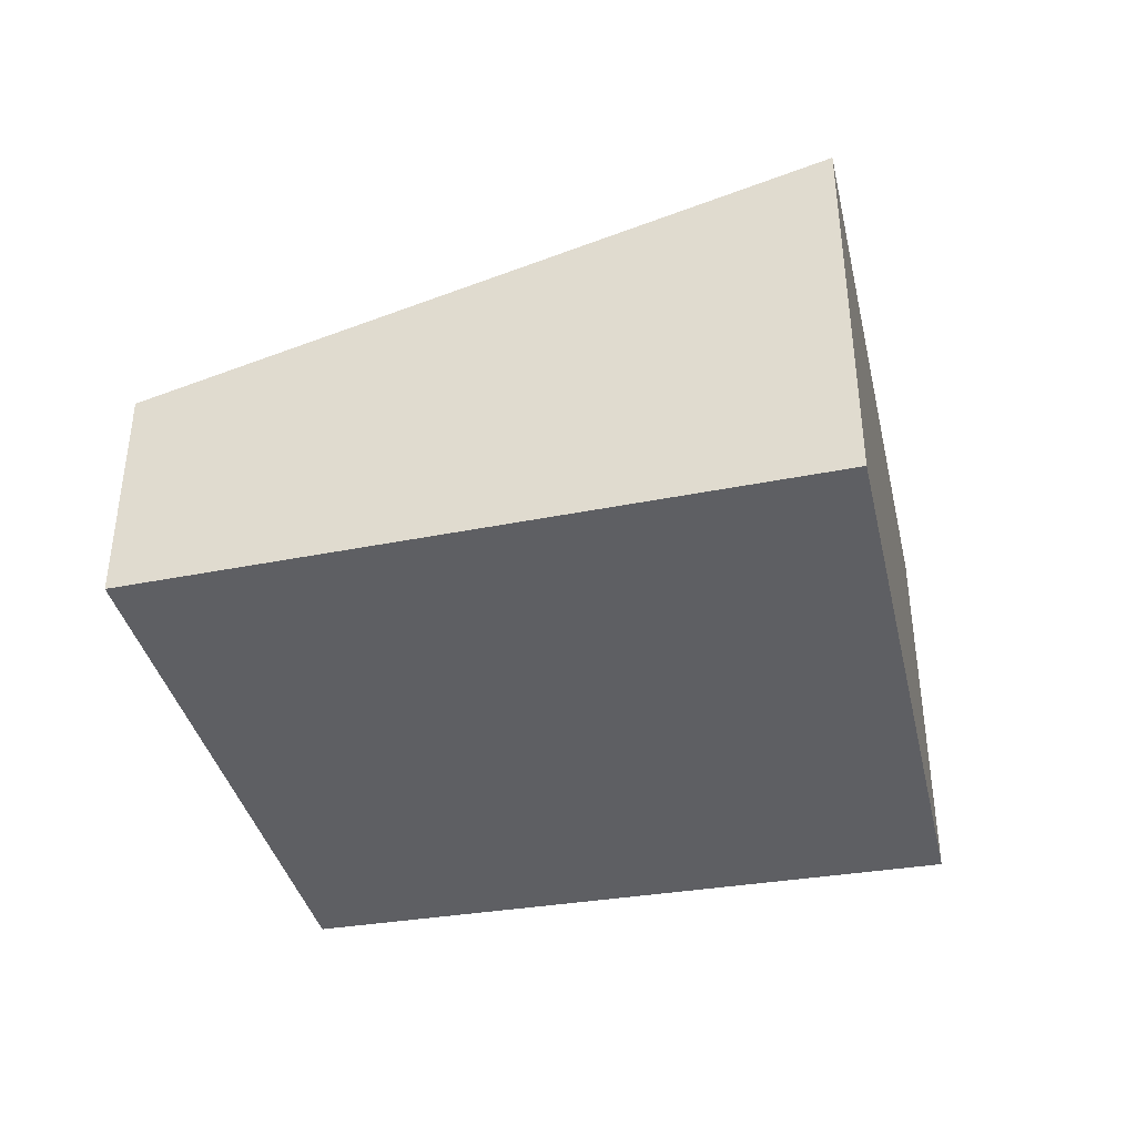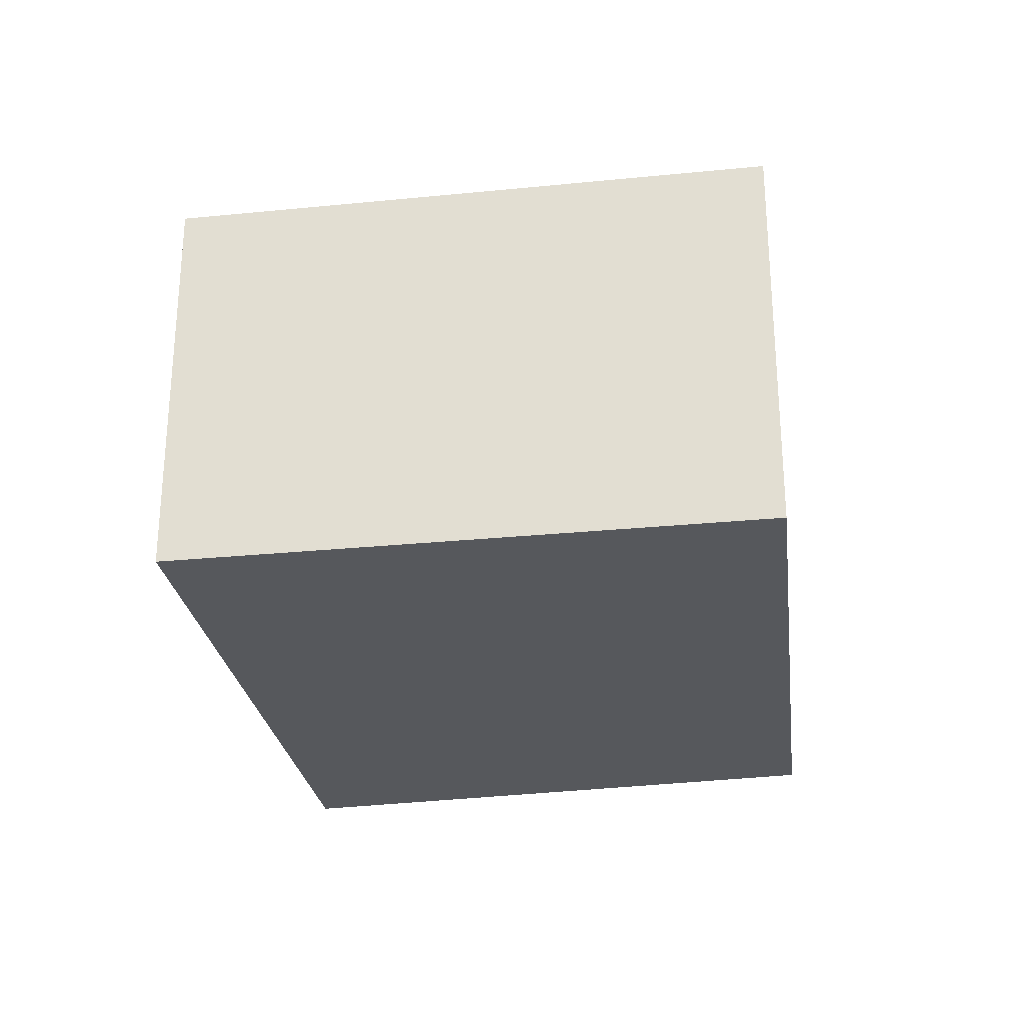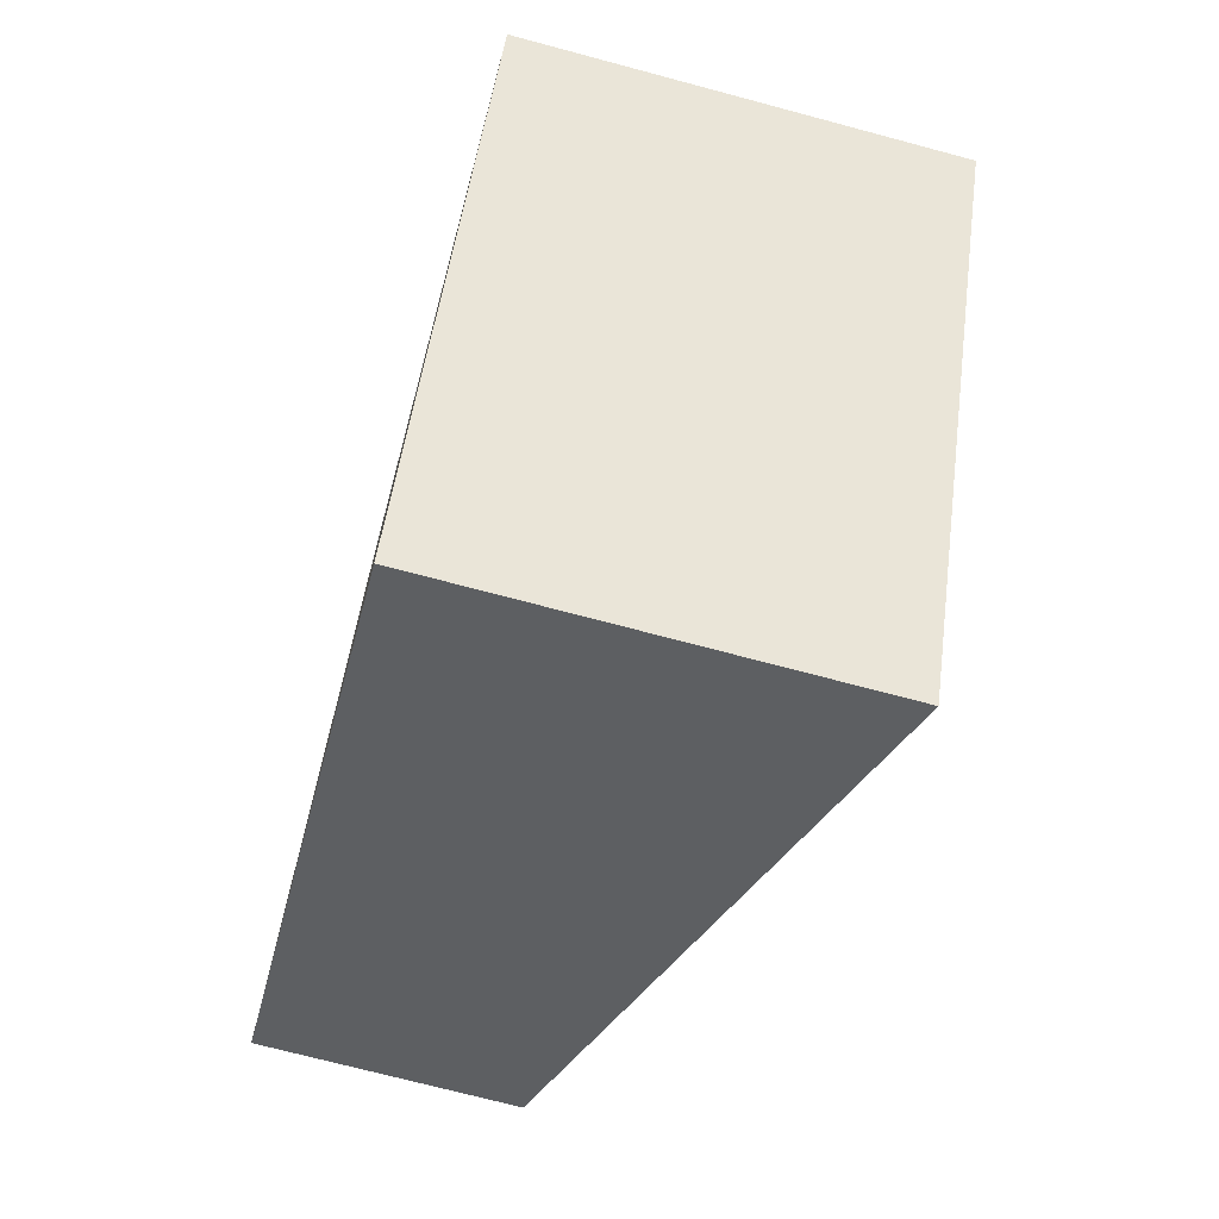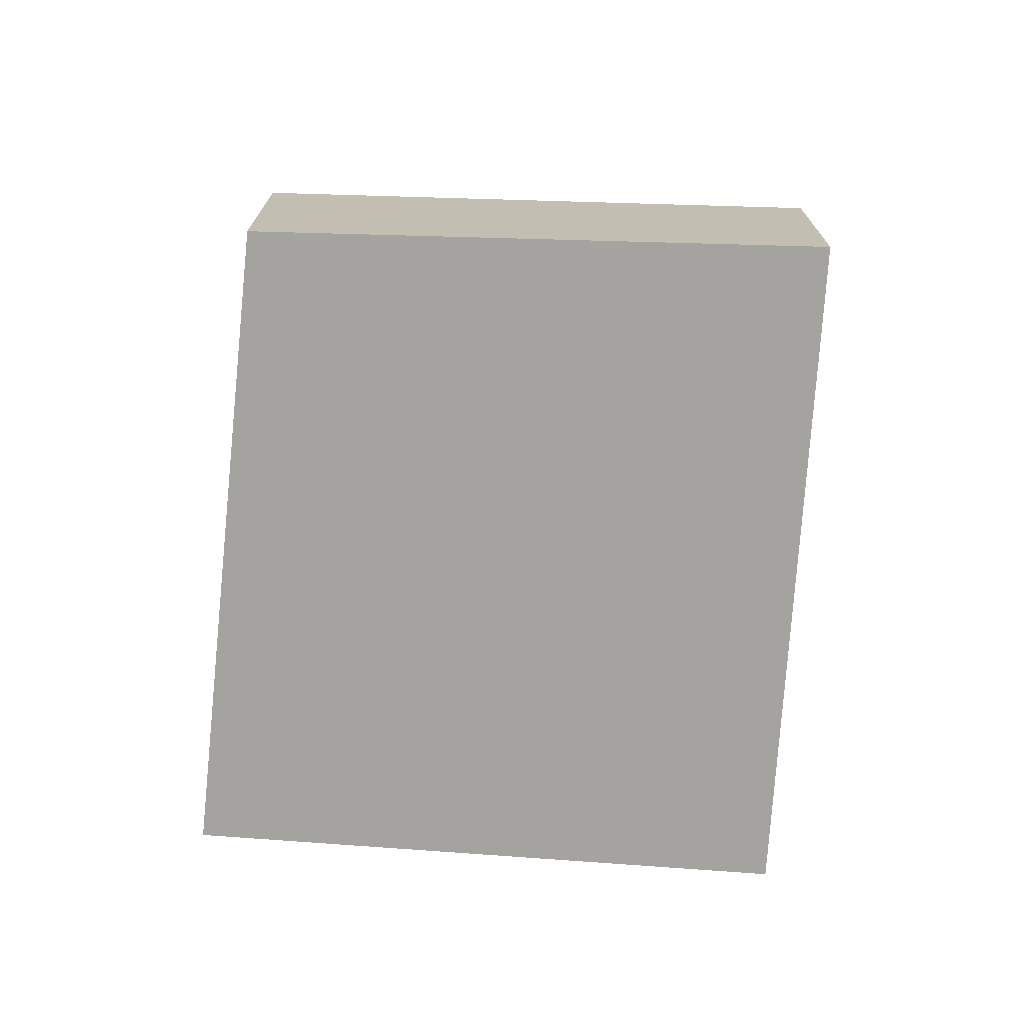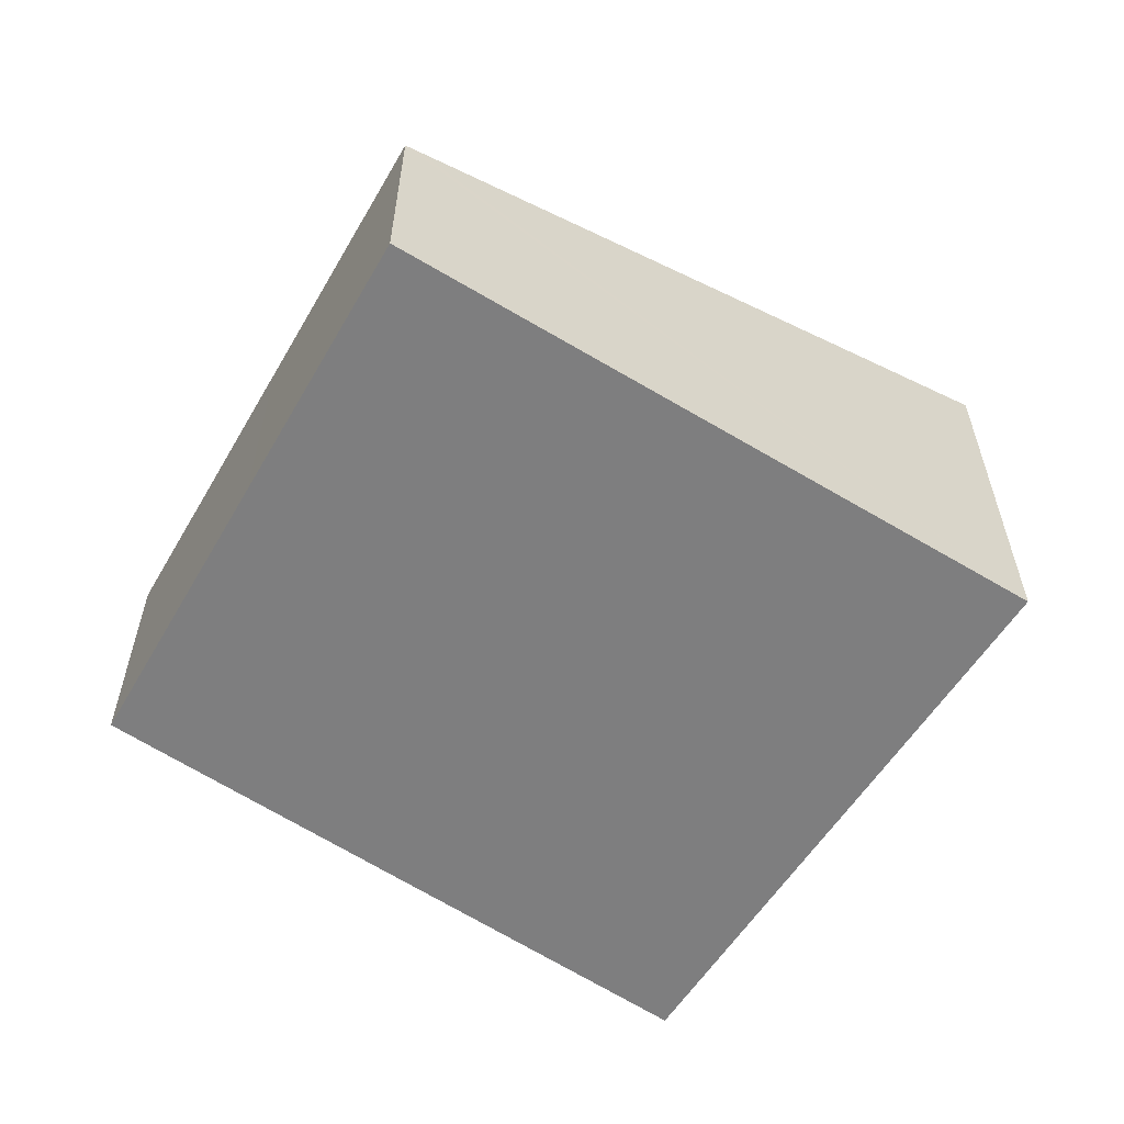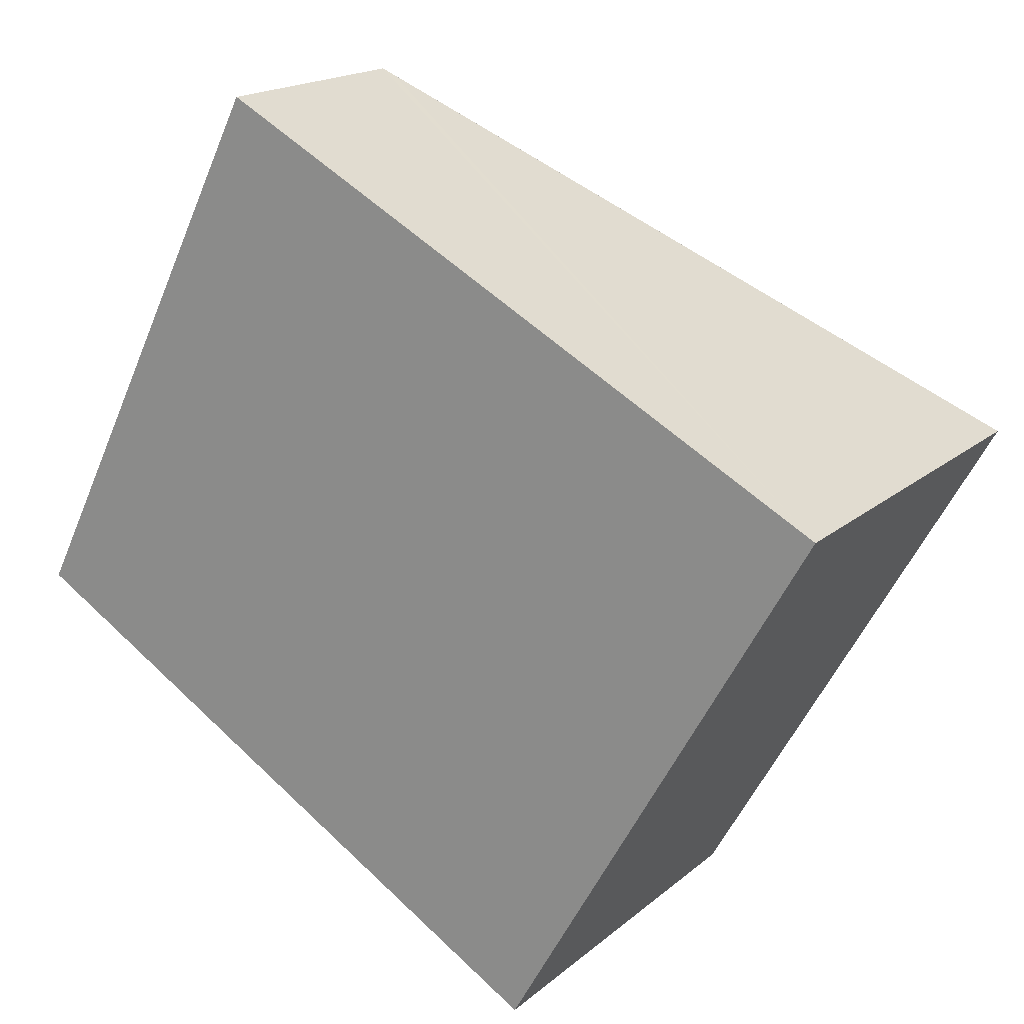
<metadata>
{"format":"obj","ext":"obj","renderer":"f3d","projection":"perspective","resolution":1024,"background":"white","views":[{"elev":-41.2,"azim":41.9,"up":"+Y"},{"elev":-28.2,"azim":128.0,"up":"+Y"},{"elev":-71.1,"azim":75.0,"up":"+Z"},{"elev":-72.8,"azim":-65.0,"up":"+Y"},{"elev":-59.5,"azim":-3.3,"up":"+Y"},{"elev":17.8,"azim":32.4,"up":"+Z"}]}
</metadata>
<code>
v  2.645 3.146 -1.601
v  5.555 3.991 -3.3
v  5.529 3.991 -3.346
v  8.462 3.991 1.86
v  0 2.371 1.452e-16
v  1.311 2.335 2.622
v  2.534 2.301 5.069
v  2.653 2.335 5.005
v  0 0 0
v  1.311 -1.606e-16 2.622
v  2.534 -3.104e-16 5.069
v  8.462 -1.139e-16 1.86
v  2.653 -3.065e-16 5.005
v  5.555 2.021e-16 -3.3
v  5.529 2.049e-16 -3.346
v  2.645 9.803e-17 -1.601
g defaultobject
f 1 2 3
f 2 1 4
f 4 1 5
f 4 5 6
f 4 6 7
f 4 7 8
f 9 6 5
f 6 9 10
f 6 10 7
f 7 10 11
f 8 12 4
f 12 8 7
f 12 7 11
f 12 11 13
f 12 2 4
f 2 12 14
f 2 14 3
f 3 14 15
f 15 1 3
f 1 15 5
f 5 15 16
f 5 16 9
f 10 13 11
f 13 10 12
f 12 10 9
f 12 9 16
f 12 16 15
f 12 15 14

</code>
